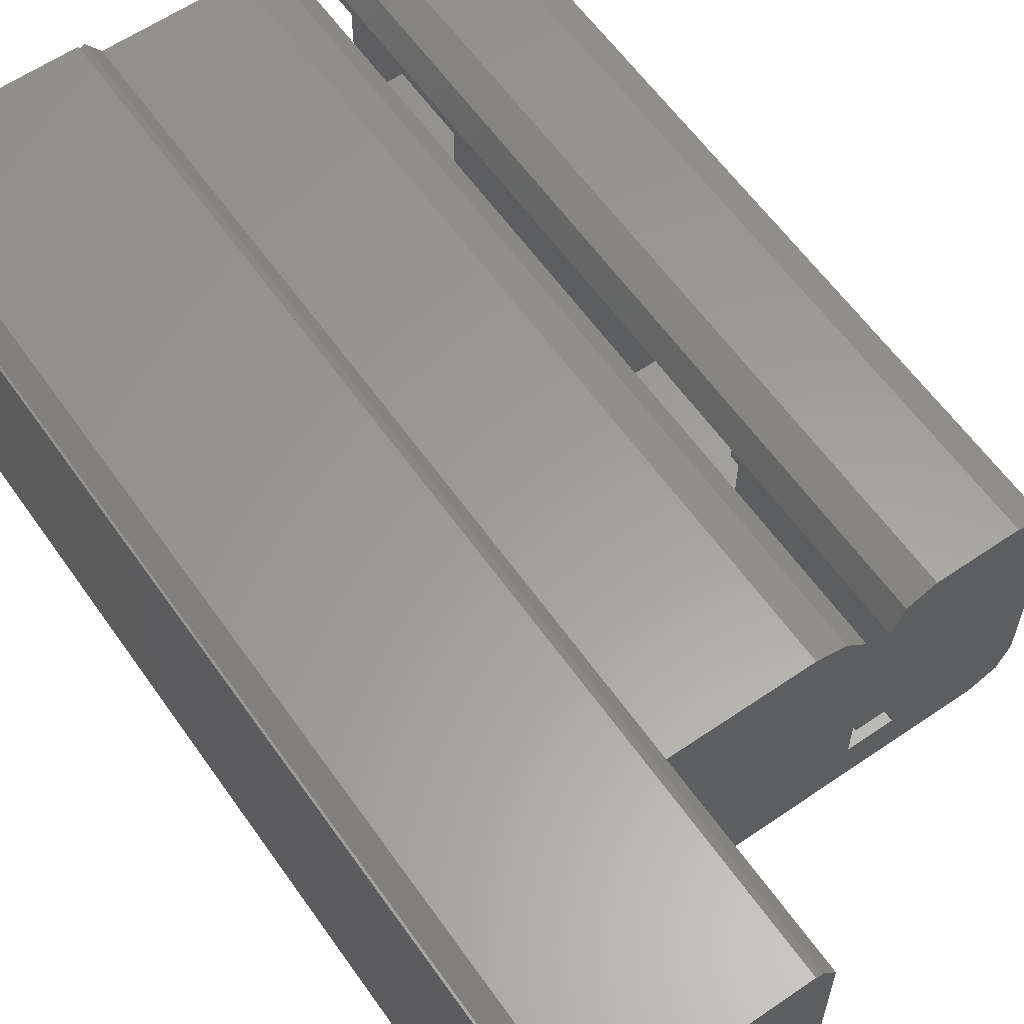
<metadata>
{"format":"stl","ext":"stl","renderer":"f3d","projection":"perspective","resolution":1024,"background":"white","views":[{"elev":60.4,"azim":-35.0,"up":"+Y"}]}
</metadata>
<code>
# stl→obj: 434 verts, 880 faces
v -30.25 1.932 5.518
v -30.25 -7 50
v -30.25 7 0
v -30.25 0.5176 46.93
v -30.25 7 50
v -30.25 -7 0
v -30.25 -2 5
v -30.25 -1.932 4.482
v -30.25 -1.732 4
v -30.25 -1.414 3.586
v -30.25 -1 3.268
v -30.25 -0.5176 3.068
v -30.25 0.5176 3.068
v -30.25 0 3
v -30.25 1 3.268
v -30.25 1.414 3.586
v -30.25 -1.732 44
v -30.25 -1.932 44.48
v -30.25 1.732 6
v -30.25 0.5176 6.932
v -30.25 1 6.732
v -30.25 1.732 4
v -30.25 1.414 6.414
v -30.25 1.932 4.482
v -30.25 2 5
v -30.25 0 7
v -30.25 -0.5176 6.932
v -30.25 -1 6.732
v -30.25 -1.414 6.414
v -30.25 -1.732 6
v -30.25 -1.932 5.518
v -30.25 -2 45
v -30.25 1.932 44.48
v -30.25 1.732 44
v -30.25 -1.414 43.59
v -30.25 -1 43.27
v -30.25 -0.5176 43.07
v -30.25 0 43
v -30.25 0.5176 43.07
v -30.25 1 43.27
v -30.25 1.414 43.59
v -30.25 2 45
v -30.25 1.932 45.52
v -30.25 1.732 46
v -30.25 1.414 46.41
v -30.25 1 46.73
v -30.25 0 47
v -30.25 -0.5176 46.93
v -30.25 -1 46.73
v -30.25 -1.414 46.41
v -30.25 -1.732 46
v -30.25 -1.932 45.52
v -29.56 -7.951 0
v -29.56 -7.951 50
v -30.1 7 0
v -30.2 7.309 0
v -29.25 8 0
v -19.75 8 0
v -19.75 7.851 0
v -19.44 7.951 0
v -18.75 7 0
v -11.8 7 0
v -10.3 6.598 0
v -9.202 5.5 0
v -8.8 4 0
v -29.25 -7.851 0
v -8.8 -4 0
v -0.5858 -6.414 0
v -18.9 -7 0
v -1.11e-15 -5 0
v -8 4.5 0
v -8 5 0
v -6.5 4.5 0
v -18.75 -7 0
v -6 7 0
v -6.5 -4.5 0
v -7.414 6.414 0
v -2 7 0
v -0.5858 6.414 0
v 0 5 0
v 0 -5 0
v -2 -7 0
v -8.8 -4.5 0
v -18.8 -7.309 0
v -19.75 -8 0
v -29.25 -8 0
v -30.1 7 50
v -19.75 -8 50
v -29.25 -7.851 50
v -29.25 -8 50
v -18.8 -7.309 50
v -18.9 -7 50
v -18.75 -7 50
v -19.44 7.951 50
v -19.75 7.851 50
v -18.75 7 50
v -30.2 7.309 50
v -19.75 8 50
v -29.25 8 50
v -21.49 -1.932 5.518
v -21.49 -2 5
v -21.49 -1.932 4.482
v -21.49 -1.732 6
v -21.49 -1.414 6.414
v -21.49 -1 6.732
v -21.49 -0.5176 6.932
v -21.49 0 7
v -21.49 0.5176 6.932
v -21.49 1 6.732
v -21.49 1.414 6.414
v -21.49 1.732 6
v -21.49 1.932 5.518
v -21.49 2 5
v -21.49 1.932 4.482
v -21.49 1.732 4
v -21.49 1.414 3.586
v -21.49 1 3.268
v -21.49 0.5176 3.068
v -21.49 0 3
v -21.49 -0.5176 3.068
v -21.49 -1 3.268
v -21.49 -1.414 3.586
v -21.49 -1.732 4
v -21.49 -1.932 45.52
v -21.49 -2 45
v -21.49 -1.932 44.48
v -21.49 -1.732 46
v -21.49 -1.414 46.41
v -21.49 -1 46.73
v -21.49 -0.5176 46.93
v -21.49 0 47
v -21.49 0.5176 46.93
v -21.49 1 46.73
v -21.49 1.414 46.41
v -21.49 1.732 46
v -21.49 1.932 45.52
v -21.49 2 45
v -21.49 1.932 44.48
v -21.49 1.732 44
v -21.49 1.414 43.59
v -21.49 1 43.27
v -21.49 0.5176 43.07
v -21.49 0 43
v -21.49 -0.5176 43.07
v -21.49 -1 43.27
v -21.49 -1.414 43.59
v -21.49 -1.732 44
v -18.75 -4.347 43.84
v -18.75 -7 40
v -18.75 -3.897 42.75
v -18.75 -4.5 45
v -18.75 0 40.5
v -18.75 -1.165 40.65
v -18.75 -4.347 46.16
v -18.75 -3.897 47.25
v -18.75 0 49.5
v -18.75 1.165 49.35
v -18.75 -2.25 48.9
v -18.75 -3.182 48.18
v -18.75 4.347 46.16
v -18.75 4.5 45
v -18.75 7 40
v -18.75 -1.165 49.35
v -18.75 4.347 43.84
v -18.75 2.25 48.9
v -18.75 3.182 48.18
v -18.75 3.897 47.25
v -18.75 3.897 42.75
v -18.75 -2.25 41.1
v -18.75 2.25 41.1
v -18.75 1.165 40.65
v -18.75 -3.182 41.82
v -18.75 3.182 41.82
v -2 -7 40
v -0.5858 -6.414 40
v -1.11e-15 -5 40
v 0 -5 40
v 0 -4.5 0.5
v 0 4.5 9.5
v 0 4.5 0.5
v 0 -4.5 9.5
v 0 -5 20
v 0 -5 30
v 0 5 30
v 0 5 40
v 0 1.181e-14 0.5
v 0 5 20
v 0 0 0.5
v 0 -1.181e-14 0.5
v -0.5858 6.414 40
v -2 7 40
v -6 7 40
v -7.414 6.414 40
v -8 5 40
v -8 4.5 10.5
v -8 4.5 11.5
v -8 4.5 12.5
v -8 4.5 13.5
v -8 4.5 14.5
v -8 4.5 15.5
v -8 4.5 16.5
v -8 4.5 17.5
v -8 4.5 18.5
v -8 4.5 19.5
v -8 4.5 20
v -8 5 20
v -8 5 30
v -8 4.5 30
v -8 4.5 30.5
v -8 4.5 31.5
v -8 4.5 32.5
v -8 4.5 33.5
v -8 4.5 34.5
v -8 4.5 35.5
v -8 4.5 36.5
v -8 4.5 37.5
v -8 4.5 38.5
v -8 4.5 39.5
v -8 4.5 40
v -6.5 4.5 0.5
v -6.5 4.5 9.5
v -6.5 4.5 10.5
v -6.5 -4.5 0.5
v -6.5 0 0.5
v -6.5 -8.433e-16 0.5
v -6.5 8.433e-16 0.5
v -8.8 -4.5 20
v -6.5 -4.5 20
v -8 -4.5 19.5
v -8.8 -4.5 5
v -8 -4.5 18.5
v -8 -4.5 17.5
v -6.5 -4.5 18.5
v -6.5 -4.5 17.5
v -6.5 -4.5 16.5
v -8 -4.5 15.5
v -8 -4.5 16.5
v -6.5 -4.5 15.5
v -6.5 -4.5 12.5
v -8 -4.5 11.5
v -8 -4.5 12.5
v -6.5 -4.5 10.5
v -8 -4.5 10.5
v -8 -4.5 14.5
v -8 -4.5 13.5
v -6.5 -4.5 14.5
v -6.5 -4.5 13.5
v -6.5 -4.5 11.5
v -6.5 -4.5 9.5
v -6.5 -4.5 19.5
v -8.8 -4.347 3.835
v -8.8 -4 2.998
v -8.8 0 0.5
v -8.8 -1.165 0.6533
v -8.8 4 2.998
v -8.8 3.897 2.75
v -8.8 3.182 1.818
v -8.8 2.25 1.103
v -8.8 1.165 0.6533
v -8.8 -2.25 1.103
v -8.8 -3.182 1.818
v -8.8 -3.897 2.75
v -9.068 5 20
v -9.202 5.5 40
v -8.893 4.347 3.835
v -8.8 4 40
v -8.8 4 30
v -9.068 5 30
v -8.8 4 7.002
v -8.893 4.347 6.165
v -8.934 4.5 5
v -8.8 4 20
v -10.3 6.598 40
v -11.8 7 40
v -19 -4.49 5
v -19 -4.337 3.838
v -19 -4.337 6.162
v -19 -3.888 7.245
v -19 -3.175 8.175
v -19 -2.245 8.888
v -19 -1.162 9.337
v -19 0 9.49
v -19 1.162 9.337
v -19 2.245 8.888
v -19 3.175 8.175
v -19 3.888 7.245
v -19 4.337 6.162
v -19 4.49 5
v -19 4.337 3.838
v -19 3.888 2.755
v -19 3.175 1.825
v -19 2.245 1.112
v -19 1.162 0.663
v -19 0 0.51
v -19 -1.162 0.663
v -19 -2.245 1.112
v -19 -3.175 1.825
v -19 -3.888 2.755
v -19 -4.49 45
v -19 -4.337 43.84
v -19 -4.337 46.16
v -19 -3.888 47.24
v -19 -3.175 48.17
v -19 -2.245 48.89
v -19 -1.162 49.34
v -19 0 49.49
v -19 1.162 49.34
v -19 2.245 48.89
v -19 3.175 48.17
v -19 3.888 47.24
v -19 4.337 46.16
v -19 4.49 45
v -19 4.337 43.84
v -19 3.888 42.76
v -19 3.175 41.83
v -19 2.245 41.11
v -19 1.162 40.66
v -19 0 40.51
v -19 -1.162 40.66
v -19 -2.245 41.11
v -19 -3.175 41.83
v -19 -3.888 42.76
v -6.5 -4.5 40
v -8.8 -4 40
v -6.5 4.5 40
v -8.8 -4.5 40
v -19 -4.347 43.84
v -19 -3.897 42.75
v -19 -4.5 45
v -19 -3.182 41.82
v -19 -2.25 41.1
v -19 -1.165 40.65
v -19 0 40.5
v -19 1.165 40.65
v -19 2.25 41.1
v -19 3.182 41.82
v -19 3.897 42.75
v -19 4.347 43.84
v -19 4.5 45
v -19 4.347 46.16
v -19 3.897 47.25
v -19 3.182 48.18
v -19 2.25 48.9
v -19 1.165 49.35
v -19 0 49.5
v -19 -1.165 49.35
v -19 -2.25 48.9
v -19 -3.182 48.18
v -19 -3.897 47.25
v -19 -4.347 46.16
v -9.5 5 30
v -8.8 -4 30
v -8.8 -4.5 30
v -6.5 4.5 30
v -6.5 -4.5 30
v -9.5 -5 30
v -9.5 -5 20
v -6.5 4.5 20
v -8.8 -4 20
v -9.5 5 20
v -6.5 4.5 39.5
v -8 -4.5 39.5
v -6.5 -4.5 39.5
v -8 -4.5 38.5
v -6.5 -4.5 38.5
v -6.5 4.5 38.5
v -6.5 4.5 37.5
v -8 -4.5 37.5
v -6.5 -4.5 37.5
v -8 -4.5 36.5
v -6.5 -4.5 36.5
v -6.5 4.5 36.5
v -6.5 4.5 35.5
v -8 -4.5 35.5
v -6.5 -4.5 35.5
v -8 -4.5 34.5
v -6.5 -4.5 34.5
v -6.5 4.5 34.5
v -6.5 4.5 33.5
v -8 -4.5 33.5
v -6.5 -4.5 33.5
v -8 -4.5 32.5
v -6.5 -4.5 32.5
v -6.5 4.5 32.5
v -6.5 4.5 31.5
v -8 -4.5 31.5
v -6.5 -4.5 31.5
v -8 -4.5 30.5
v -6.5 -4.5 30.5
v -6.5 4.5 30.5
v -6.5 4.5 19.5
v -6.5 4.5 18.5
v -6.5 4.5 17.5
v -6.5 4.5 16.5
v -6.5 4.5 15.5
v -6.5 4.5 14.5
v -6.5 4.5 13.5
v -6.5 4.5 12.5
v -6.5 4.5 11.5
v -19 -4.5 5
v -19 -4.347 3.835
v -8.8 -4.347 6.165
v -8.8 -4 7.002
v -19 -4.347 6.165
v -19 -3.897 2.75
v -19 -3.182 1.818
v -19 -2.25 1.103
v -19 -1.165 0.6533
v -19 0 0.5
v -19 1.165 0.6533
v -19 2.25 1.103
v -19 3.182 1.818
v -19 3.897 2.75
v -19 4.347 3.835
v -19 4.5 5
v -19 4.347 6.165
v -8.8 3.897 7.25
v -19 3.897 7.25
v -8.8 -2.25 8.897
v -8.8 -1.165 9.347
v -8.8 -3.897 7.25
v -8.8 0 9.5
v -8.8 -3.182 8.182
v -8.8 1.165 9.347
v -8.8 2.25 8.897
v -8.8 3.182 8.182
v -19 3.182 8.182
v -19 2.25 8.897
v -19 -1.165 9.347
v -19 0 9.5
v -19 1.165 9.347
v -19 -2.25 8.897
v -19 -3.182 8.182
v -19 -3.897 7.25
f 1 2 3
f 4 2 5
f 6 2 7
f 6 7 8
f 6 8 9
f 6 9 10
f 6 10 11
f 6 11 12
f 6 12 3
f 13 3 14
f 15 3 13
f 16 3 15
f 17 3 18
f 19 2 1
f 20 2 21
f 16 22 3
f 21 2 23
f 22 24 3
f 23 2 19
f 24 25 3
f 25 1 3
f 26 2 20
f 27 2 26
f 28 2 27
f 29 2 28
f 30 2 29
f 31 2 30
f 7 2 31
f 18 2 32
f 3 2 18
f 33 5 34
f 3 17 35
f 3 35 36
f 3 36 37
f 3 37 38
f 3 38 39
f 3 39 40
f 3 40 41
f 3 41 5
f 41 34 5
f 42 5 33
f 43 5 42
f 44 5 43
f 45 5 44
f 46 5 45
f 47 2 4
f 46 4 5
f 48 2 47
f 49 2 48
f 50 2 49
f 51 2 50
f 52 2 51
f 32 2 52
f 14 3 12
f 6 53 2
f 2 53 54
f 6 3 53
f 53 3 55
f 55 56 57
f 55 57 53
f 53 57 58
f 53 58 59
f 53 59 60
f 53 60 61
f 53 61 62
f 53 62 63
f 53 63 64
f 53 64 65
f 66 65 67
f 68 69 70
f 71 72 73
f 68 74 69
f 73 75 76
f 77 75 73
f 75 78 76
f 76 78 79
f 76 79 80
f 76 80 81
f 76 81 70
f 74 68 82
f 66 76 70
f 66 70 69
f 66 67 83
f 66 83 76
f 53 65 66
f 77 73 72
f 66 69 84
f 66 84 85
f 66 85 86
f 87 55 5
f 5 55 3
f 5 2 54
f 88 5 89
f 89 5 54
f 88 89 90
f 91 5 88
f 92 5 91
f 93 5 92
f 87 5 93
f 94 95 96
f 97 98 99
f 96 87 93
f 97 95 98
f 97 96 95
f 97 87 96
f 100 101 31
f 31 101 7
f 102 8 101
f 101 8 7
f 103 100 30
f 30 100 31
f 104 103 29
f 29 103 30
f 28 105 104
f 28 104 29
f 27 106 105
f 27 105 28
f 107 106 26
f 26 106 27
f 108 107 20
f 20 107 26
f 109 108 21
f 21 108 20
f 110 109 23
f 23 109 21
f 110 19 111
f 110 23 19
f 111 1 112
f 111 19 1
f 25 113 112
f 1 25 112
f 114 113 25
f 24 114 25
f 115 114 24
f 115 24 22
f 116 115 22
f 116 22 16
f 16 117 116
f 117 16 15
f 15 118 117
f 118 15 13
f 119 118 13
f 14 119 13
f 120 119 14
f 12 120 14
f 121 120 12
f 121 12 11
f 122 121 11
f 122 11 10
f 123 122 10
f 10 9 123
f 102 123 9
f 9 8 102
f 124 125 52
f 52 125 32
f 126 18 125
f 125 18 32
f 127 124 51
f 51 124 52
f 128 127 50
f 50 127 51
f 49 129 128
f 49 128 50
f 48 130 129
f 48 129 49
f 131 130 47
f 47 130 48
f 132 131 4
f 4 131 47
f 133 132 46
f 46 132 4
f 134 133 45
f 45 133 46
f 134 44 135
f 134 45 44
f 135 43 136
f 135 44 43
f 42 137 136
f 43 42 136
f 138 137 42
f 33 138 42
f 139 138 33
f 139 33 34
f 140 139 34
f 140 34 41
f 41 141 140
f 141 41 40
f 40 142 141
f 142 40 39
f 143 142 39
f 38 143 39
f 144 143 38
f 37 144 38
f 145 144 37
f 145 37 36
f 146 145 36
f 146 36 35
f 147 146 35
f 35 17 147
f 126 147 17
f 17 18 126
f 54 53 66
f 89 54 66
f 89 66 90
f 90 66 86
f 90 86 85
f 88 90 85
f 88 85 84
f 91 88 84
f 84 69 92
f 91 84 92
f 74 93 92
f 69 74 92
f 148 93 149
f 149 93 74
f 150 148 149
f 151 93 148
f 152 153 149
f 154 93 151
f 155 93 154
f 156 157 96
f 158 93 159
f 160 161 162
f 163 93 158
f 156 93 163
f 96 93 156
f 161 164 162
f 96 165 166
f 96 167 162
f 96 166 167
f 167 160 162
f 164 168 162
f 153 169 149
f 162 170 171
f 162 152 149
f 162 171 152
f 169 172 149
f 172 150 149
f 173 170 162
f 155 159 93
f 157 165 96
f 168 173 162
f 149 74 82
f 174 149 82
f 174 82 68
f 175 174 68
f 175 68 70
f 176 175 70
f 81 177 176
f 70 81 176
f 178 81 80
f 179 180 80
f 181 179 182
f 177 81 182
f 183 184 177
f 177 182 183
f 185 177 184
f 180 186 80
f 182 81 178
f 182 178 181
f 187 179 80
f 80 188 178
f 80 186 188
f 188 189 178
f 187 182 179
f 80 79 190
f 187 80 190
f 185 184 190
f 184 187 190
f 78 191 79
f 79 191 190
f 75 192 78
f 78 192 191
f 77 193 75
f 75 193 192
f 72 194 77
f 77 194 193
f 71 195 72
f 72 195 196
f 72 196 197
f 72 197 198
f 72 198 199
f 72 199 200
f 72 200 201
f 72 201 202
f 72 202 203
f 72 203 204
f 72 204 205
f 72 205 206
f 72 206 207
f 207 208 209
f 207 209 210
f 207 210 211
f 207 211 212
f 207 212 213
f 207 213 214
f 207 214 215
f 207 215 216
f 207 216 217
f 207 217 218
f 207 218 219
f 207 219 194
f 207 194 72
f 179 220 180
f 221 220 179
f 73 220 195
f 195 220 221
f 195 221 222
f 71 73 195
f 76 223 73
f 224 223 225
f 73 223 224
f 73 226 220
f 226 73 224
f 227 228 229
f 227 229 230
f 229 231 230
f 232 233 234
f 235 236 237
f 231 232 230
f 232 237 230
f 236 235 238
f 239 240 241
f 237 236 230
f 242 230 243
f 236 244 230
f 245 246 247
f 244 245 230
f 246 245 244
f 245 241 230
f 240 239 248
f 241 240 230
f 233 232 231
f 240 243 230
f 230 242 249
f 230 249 181
f 230 181 178
f 230 178 223
f 230 223 76
f 230 76 83
f 229 228 250
f 230 83 67
f 251 230 67
f 252 251 67
f 253 67 65
f 253 254 67
f 255 256 65
f 256 257 65
f 257 258 65
f 259 253 65
f 260 67 254
f 261 67 260
f 262 67 261
f 252 67 262
f 258 259 65
f 263 64 264
f 265 255 65
f 266 267 264
f 267 268 264
f 269 270 263
f 270 64 263
f 271 64 270
f 65 64 271
f 65 271 265
f 268 263 264
f 263 272 269
f 63 273 64
f 64 273 264
f 62 274 63
f 63 274 273
f 61 162 62
f 62 162 274
f 61 60 94
f 162 61 94
f 96 162 94
f 59 95 60
f 60 95 94
f 58 98 95
f 59 58 95
f 57 99 58
f 58 99 98
f 56 97 57
f 57 97 99
f 56 55 97
f 97 55 87
f 275 276 102
f 101 275 102
f 100 277 275
f 100 275 101
f 278 277 100
f 103 278 100
f 104 279 278
f 103 104 278
f 280 279 104
f 105 280 104
f 105 106 281
f 280 105 281
f 281 106 282
f 282 106 107
f 108 283 282
f 108 282 107
f 284 283 108
f 109 284 108
f 110 285 284
f 109 110 284
f 286 285 110
f 111 286 110
f 111 112 287
f 286 111 287
f 288 287 112
f 113 288 112
f 113 114 288
f 288 114 289
f 290 289 114
f 115 290 114
f 116 291 290
f 115 116 290
f 292 291 116
f 117 292 116
f 117 118 293
f 292 117 293
f 294 293 118
f 119 294 118
f 119 120 294
f 294 120 295
f 296 295 120
f 121 296 120
f 122 297 296
f 121 122 296
f 298 297 122
f 123 298 122
f 123 102 276
f 298 123 276
f 299 300 126
f 125 299 126
f 124 301 299
f 124 299 125
f 302 301 124
f 127 302 124
f 128 303 302
f 127 128 302
f 304 303 128
f 129 304 128
f 129 130 305
f 304 129 305
f 305 130 306
f 306 130 131
f 132 307 306
f 132 306 131
f 308 307 132
f 133 308 132
f 134 309 308
f 133 134 308
f 310 309 134
f 135 310 134
f 135 136 311
f 310 135 311
f 312 311 136
f 137 312 136
f 137 138 312
f 312 138 313
f 314 313 138
f 139 314 138
f 140 315 314
f 139 140 314
f 316 315 140
f 141 316 140
f 141 142 317
f 316 141 317
f 318 317 142
f 143 318 142
f 143 144 318
f 318 144 319
f 320 319 144
f 145 320 144
f 146 321 320
f 145 146 320
f 322 321 146
f 147 322 146
f 147 126 300
f 322 147 300
f 323 149 174
f 324 266 162
f 266 264 162
f 219 325 194
f 193 194 185
f 191 192 190
f 190 193 185
f 264 273 162
f 185 325 177
f 185 194 325
f 326 149 323
f 162 149 326
f 162 326 324
f 325 176 177
f 273 274 162
f 192 193 190
f 325 175 176
f 325 174 175
f 325 323 174
f 148 150 327
f 327 150 328
f 151 148 329
f 329 148 327
f 150 172 328
f 328 172 330
f 330 172 169
f 331 330 169
f 331 169 153
f 332 331 153
f 332 153 152
f 333 332 152
f 152 171 334
f 333 152 334
f 171 170 335
f 334 171 335
f 170 173 336
f 335 170 336
f 173 168 337
f 336 173 337
f 168 164 338
f 337 168 338
f 164 161 339
f 338 164 339
f 161 160 340
f 339 161 340
f 160 167 341
f 340 160 341
f 167 166 342
f 341 167 342
f 165 343 166
f 166 343 342
f 157 344 165
f 165 344 343
f 156 345 157
f 157 345 344
f 156 163 345
f 345 163 346
f 163 158 346
f 346 158 347
f 158 159 347
f 347 159 348
f 159 155 348
f 348 155 349
f 155 154 349
f 349 154 350
f 154 151 350
f 350 151 329
f 268 267 351
f 351 267 352
f 352 353 351
f 354 207 184
f 354 184 355
f 355 184 183
f 355 183 353
f 353 183 356
f 353 356 351
f 207 354 208
f 187 184 207
f 206 187 207
f 183 182 356
f 356 182 357
f 358 187 206
f 358 228 182
f 182 187 358
f 227 182 228
f 357 182 227
f 263 227 359
f 263 359 272
f 360 227 263
f 357 227 360
f 205 358 206
f 178 189 225
f 223 178 225
f 189 188 224
f 225 189 224
f 188 186 226
f 224 188 226
f 186 180 220
f 226 186 220
f 179 181 221
f 221 181 249
f 361 325 219
f 218 361 219
f 218 362 363
f 361 218 363
f 364 362 217
f 217 362 218
f 364 217 365
f 365 217 366
f 367 366 217
f 216 367 217
f 216 368 369
f 367 216 369
f 370 368 215
f 215 368 216
f 370 215 371
f 371 215 372
f 373 372 215
f 214 373 215
f 214 374 375
f 373 214 375
f 376 374 213
f 213 374 214
f 376 213 377
f 377 213 378
f 379 378 213
f 212 379 213
f 212 380 381
f 379 212 381
f 382 380 211
f 211 380 212
f 382 211 383
f 383 211 384
f 385 384 211
f 210 385 211
f 210 386 387
f 385 210 387
f 388 386 209
f 209 386 210
f 388 209 389
f 389 209 390
f 354 390 209
f 208 354 209
f 391 358 205
f 204 391 205
f 204 229 250
f 391 204 250
f 231 229 203
f 203 229 204
f 231 203 233
f 233 203 392
f 393 392 203
f 202 393 203
f 202 232 234
f 393 202 234
f 237 232 201
f 201 232 202
f 237 201 235
f 235 201 394
f 395 394 201
f 200 395 201
f 200 236 238
f 395 200 238
f 244 236 199
f 199 236 200
f 244 199 246
f 246 199 396
f 397 396 199
f 198 397 199
f 198 245 247
f 397 198 247
f 241 245 197
f 197 245 198
f 241 197 239
f 239 197 398
f 399 398 197
f 196 399 197
f 196 240 248
f 399 196 248
f 243 240 195
f 195 240 196
f 243 195 242
f 242 195 222
f 249 242 221
f 221 242 222
f 230 251 400
f 400 251 401
f 227 230 402
f 403 227 402
f 403 359 227
f 402 230 404
f 404 230 400
f 248 239 399
f 399 239 398
f 247 246 397
f 397 246 396
f 238 235 395
f 395 235 394
f 234 233 393
f 393 233 392
f 250 228 391
f 391 228 358
f 251 252 401
f 401 252 262
f 401 262 405
f 262 261 405
f 405 261 406
f 406 261 260
f 407 406 260
f 407 260 254
f 408 407 254
f 408 254 253
f 409 408 253
f 253 259 410
f 409 253 410
f 259 258 411
f 410 259 411
f 258 257 412
f 411 258 412
f 257 256 413
f 412 257 413
f 256 255 265
f 413 256 414
f 414 256 265
f 265 271 415
f 414 265 415
f 271 270 416
f 415 271 416
f 270 269 417
f 416 270 418
f 418 270 417
f 419 420 359
f 359 403 421
f 420 422 359
f 423 359 421
f 423 419 359
f 422 424 359
f 424 425 359
f 425 426 359
f 426 417 359
f 417 272 359
f 269 272 417
f 263 268 351
f 360 263 351
f 324 352 267
f 266 324 267
f 292 411 412
f 291 292 412
f 290 291 413
f 289 290 414
f 288 289 415
f 287 288 416
f 286 287 418
f 285 286 427
f 284 285 428
f 429 281 430
f 283 284 431
f 282 283 430
f 279 280 432
f 278 279 433
f 277 278 434
f 275 277 404
f 276 275 400
f 298 276 401
f 297 298 405
f 296 297 406
f 295 296 407
f 408 295 407
f 407 296 406
f 406 297 405
f 405 298 401
f 401 276 400
f 400 275 404
f 404 277 434
f 434 278 433
f 433 279 432
f 432 280 429
f 280 281 429
f 281 282 430
f 430 283 431
f 431 284 428
f 428 285 427
f 427 286 418
f 418 287 416
f 416 288 415
f 415 289 414
f 414 290 413
f 413 291 412
f 293 294 410
f 410 411 292
f 409 294 408
f 409 410 294
f 294 295 408
f 292 293 410
f 316 335 336
f 315 316 336
f 314 315 337
f 313 314 338
f 312 313 339
f 311 312 340
f 310 311 341
f 309 310 342
f 308 309 343
f 346 305 345
f 307 308 344
f 306 307 345
f 303 304 347
f 302 303 348
f 301 302 349
f 299 301 350
f 300 299 329
f 322 300 327
f 321 322 328
f 320 321 330
f 319 320 331
f 332 319 331
f 331 320 330
f 330 321 328
f 328 322 327
f 327 300 329
f 329 299 350
f 350 301 349
f 349 302 348
f 348 303 347
f 347 304 346
f 304 305 346
f 305 306 345
f 345 307 344
f 344 308 343
f 343 309 342
f 342 310 341
f 341 311 340
f 340 312 339
f 339 313 338
f 338 314 337
f 337 315 336
f 317 318 334
f 334 335 316
f 333 318 332
f 333 334 318
f 318 319 332
f 316 317 334
f 326 353 352
f 324 326 352
f 323 363 326
f 326 363 362
f 326 362 364
f 364 365 369
f 364 369 368
f 364 368 326
f 368 370 326
f 370 371 375
f 370 375 374
f 370 374 326
f 374 376 326
f 376 377 381
f 376 381 380
f 376 380 326
f 380 382 326
f 382 383 387
f 382 387 386
f 382 386 326
f 386 388 326
f 388 389 355
f 388 355 353
f 388 353 326
f 363 323 361
f 361 323 325
f 360 351 356
f 357 360 356
f 355 389 354
f 354 389 390
f 369 365 367
f 367 365 366
f 375 371 373
f 373 371 372
f 381 377 379
f 379 377 378
f 387 383 385
f 385 383 384
f 421 403 434
f 434 403 402
f 434 402 404
f 417 426 427
f 418 417 427
f 425 428 426
f 426 428 427
f 424 431 425
f 425 431 428
f 422 430 424
f 424 430 431
f 422 420 430
f 430 420 429
f 420 419 429
f 429 419 432
f 419 423 432
f 432 423 433
f 423 421 433
f 433 421 434

</code>
